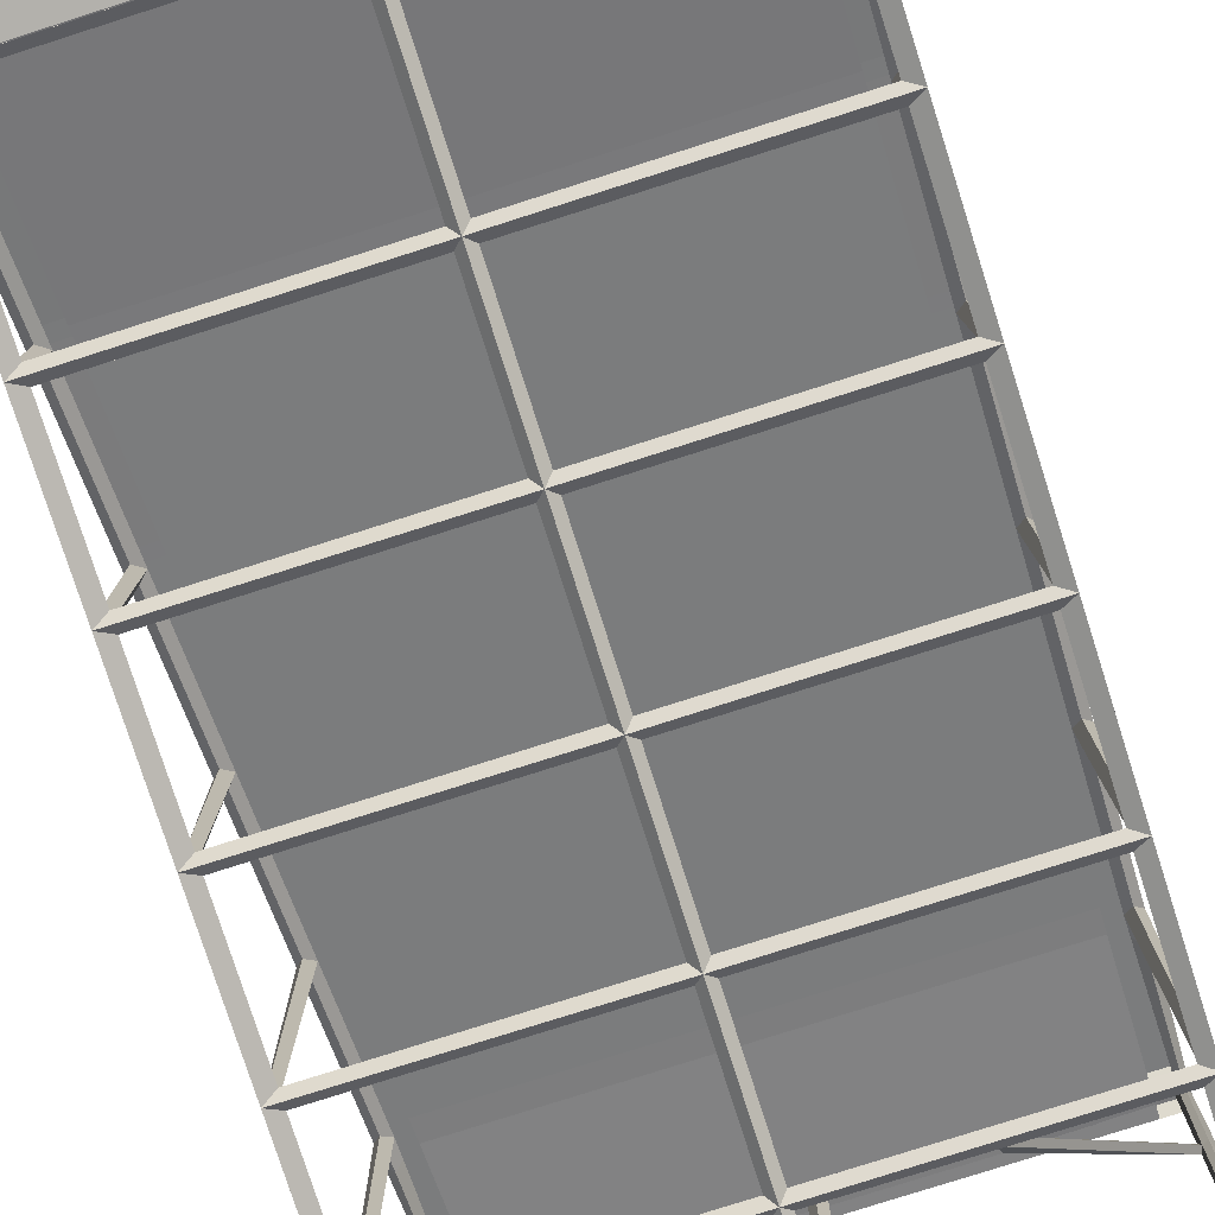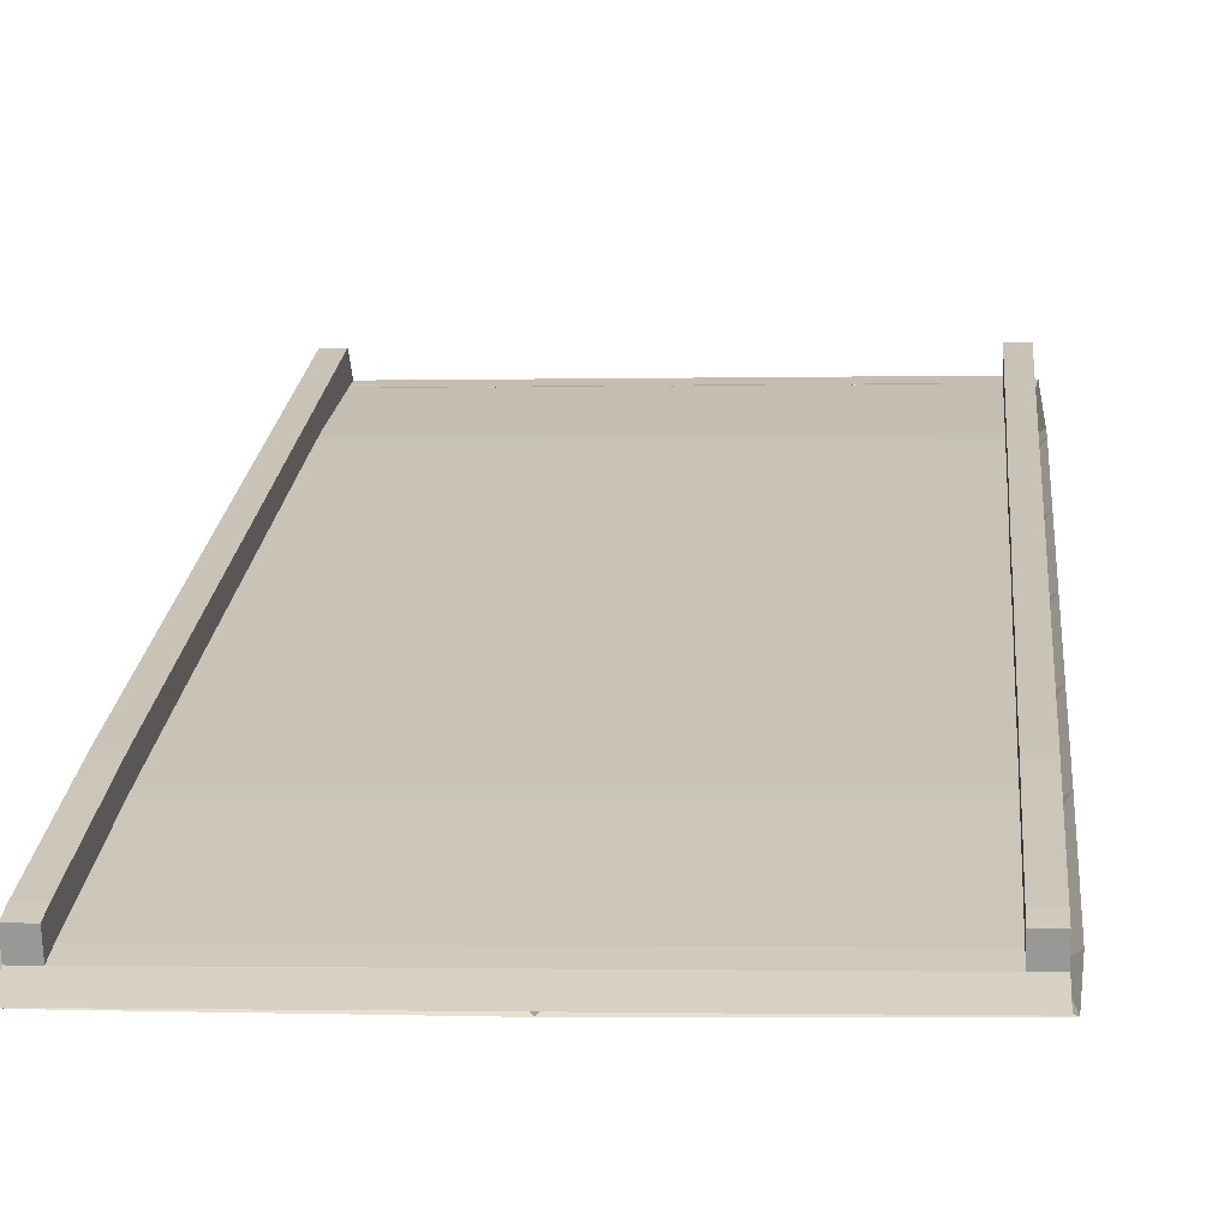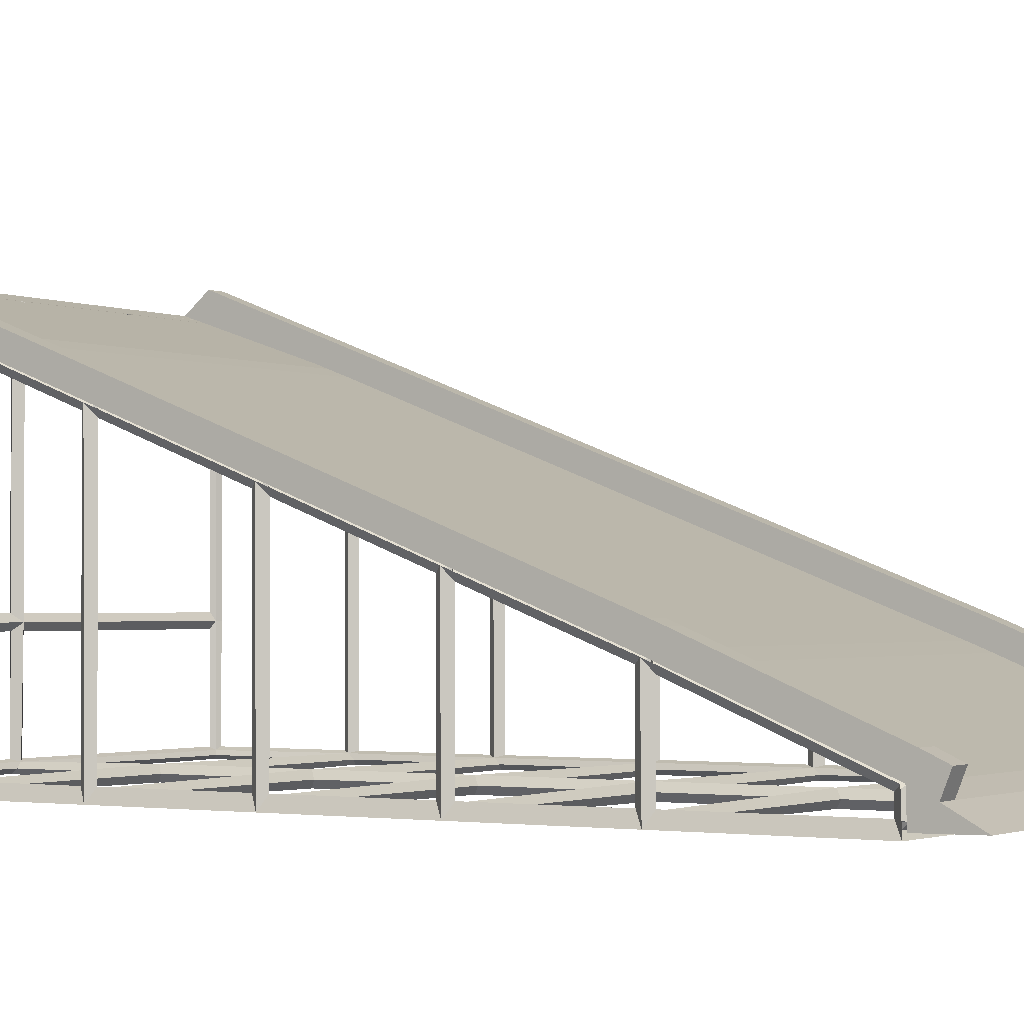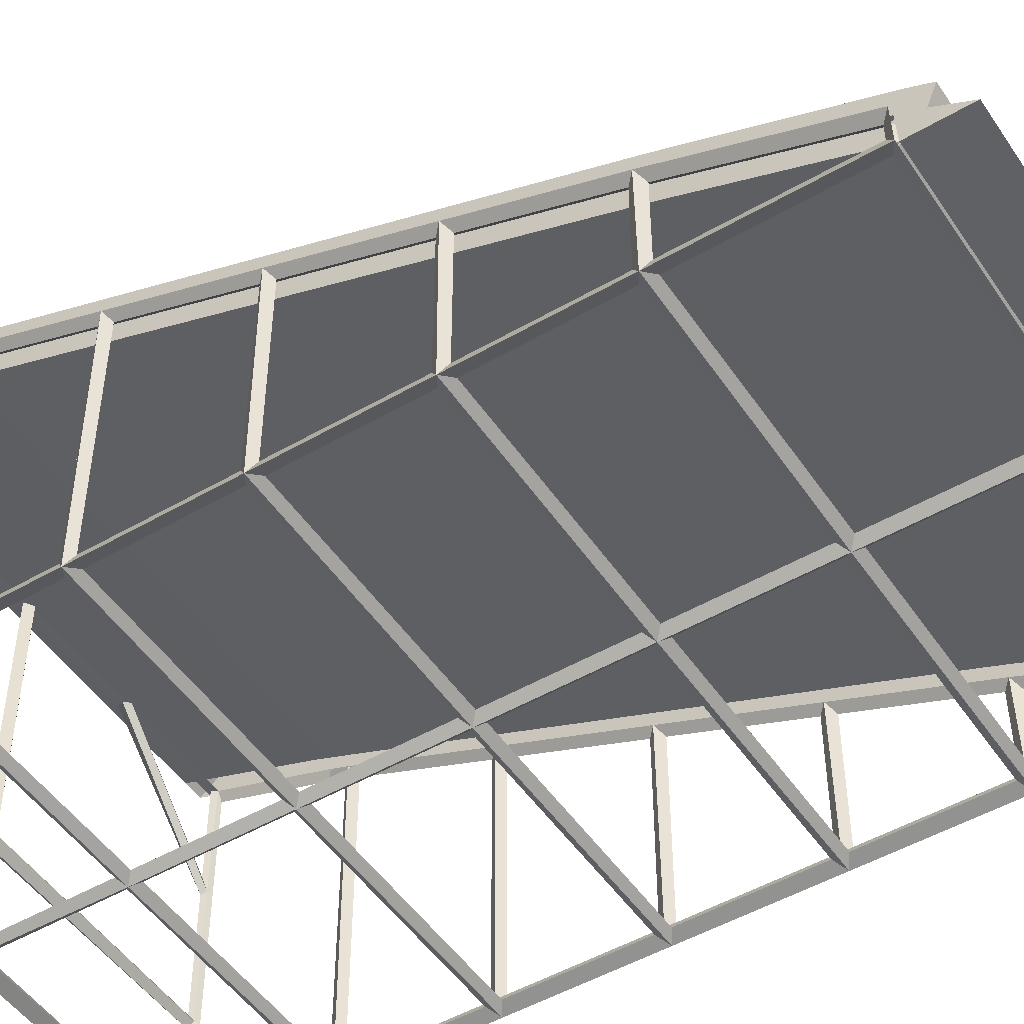
<metadata>
{"format":"obj","ext":"obj","renderer":"f3d","projection":"perspective","resolution":1024,"background":"white","views":[{"elev":-78.4,"azim":17.7,"up":"+Y"},{"elev":-1.2,"azim":5.2,"up":"+Y"},{"elev":-1.6,"azim":-57.7,"up":"+Y"},{"elev":-49.6,"azim":-57.3,"up":"+Y"}]}
</metadata>
<code>
o Cube.002
v -1.758 0.03535 3.249
v -1.828 -0.03535 3.249
v -1.743 0.6911 3.249
v -1.843 0.6911 3.249
v -1.764 0.02887 -1.775
v -1.822 -0.02887 -1.833
v -1.763 2.587 -1.764
v -1.823 2.615 -1.844
v -1.758 0.03535 -0.7933
v -1.828 -0.03535 -0.7933
v -1.758 0.03535 0.2172
v -1.828 -0.03535 0.2172
v -1.758 0.03535 1.228
v -1.828 -0.03535 1.228
v -1.758 0.03535 2.238
v -1.828 -0.03535 2.238
v -1.743 1.082 2.238
v -1.843 1.082 2.238
v -1.743 1.473 1.228
v -1.843 1.473 1.228
v -1.743 1.863 0.2172
v -1.843 1.863 0.2172
v -1.743 2.254 -0.7933
v -1.843 2.254 -0.7933
v -1.758 0.03535 4.45
v -1.828 -0.03535 4.45
v -1.743 0.1929 4.45
v -1.843 0.1929 4.45
v 0 0.03535 -1.768
v 0 -0.03535 -1.839
v 0 2.587 -1.754
v 0 2.615 -1.854
v 0 0.05 3.249
v 0 -0.05 3.249
v 0 0.05 -0.7933
v 0 -0.05 -0.7933
v 0 0.05 0.2172
v 0 -0.05 0.2172
v 0 0.05 1.228
v 0 -0.05 1.228
v 0 0.05 2.238
v 0 -0.05 2.238
v 0 0.05 4.45
v 0 -0.05 4.45
v -1.758 1.776 -1.768
v -1.828 1.776 -1.839
v -0.8965 2.587 -1.754
v -0.8965 2.615 -1.854
v 0 0.806 -1.754
v 0 0.806 -1.854
v -1.758 0.806 -1.768
v -1.828 0.806 -1.839
v 1.758 0.03535 3.249
v 1.828 -0.03535 3.249
v 1.743 0.6911 3.249
v 1.843 0.6911 3.249
v 1.764 0.02887 -1.775
v 1.822 -0.02887 -1.833
v 1.763 2.587 -1.764
v 1.823 2.615 -1.844
v 1.758 0.03535 -0.7933
v 1.828 -0.03535 -0.7933
v 1.758 0.03535 0.2172
v 1.828 -0.03535 0.2172
v 1.758 0.03535 1.228
v 1.828 -0.03535 1.228
v 1.758 0.03535 2.238
v 1.828 -0.03535 2.238
v 1.743 1.082 2.238
v 1.843 1.082 2.238
v 1.743 1.473 1.228
v 1.843 1.473 1.228
v 1.743 1.863 0.2172
v 1.843 1.863 0.2172
v 1.743 2.254 -0.7933
v 1.843 2.254 -0.7933
v 1.758 0.03535 4.45
v 1.828 -0.03535 4.45
v 1.743 0.1929 4.45
v 1.843 0.1929 4.45
v 1.758 1.776 -1.768
v 1.828 1.776 -1.839
v 0.8965 2.587 -1.754
v 0.8965 2.615 -1.854
v 1.758 0.806 -1.768
v 1.828 0.806 -1.839
v -1.793 0.05 -0.8433
v -1.793 2.22 -0.8433
v -1.793 2.514 -1.754
v -1.793 1.776 -1.754
v -1.793 0.806 -1.754
v -1.793 0.05 -1.754
v -1.793 0.6162 3.299
v -1.793 0.05 3.299
v -1.793 0.05 4.4
v -1.793 0.1595 4.4
v -1.793 0.05 3.199
v -1.793 0.6568 3.199
v -1.793 1.009 2.288
v -1.793 0.05 2.288
v -1.793 0.05 2.188
v -1.793 1.048 2.188
v -1.793 1.4 1.278
v -1.793 0.05 1.278
v -1.793 0.05 1.178
v -1.793 1.438 1.178
v -1.793 1.79 0.2672
v -1.793 0.05 0.2672
v -1.793 0.05 0.1672
v -1.793 1.829 0.1672
v -1.793 2.181 -0.7433
v -1.793 0.05 -0.7433
v -1.743 0.756 -1.804
v -0.05 0.756 -1.804
v -0.05 0.05 -1.804
v -1.743 0.05 -1.804
v -1.743 0 2.288
v -0.05 0 2.288
v -0.05 0 3.199
v -1.743 0 3.199
v -1.743 0 -1.754
v -0.05 0 -1.754
v -0.05 0 -0.8433
v -1.743 0 -0.8433
v -1.743 0 -0.7433
v -0.05 0 -0.7433
v -0.05 0 0.1672
v -1.743 0 0.1672
v -1.743 0 0.2672
v -0.05 0 0.2672
v -0.05 0 1.178
v -1.743 0 1.178
v -1.743 0 1.278
v -0.05 0 1.278
v -0.05 0 2.188
v -1.743 0 2.188
v -1.743 0 3.299
v -0.05 0 3.299
v -0.05 0 4.4
v -1.743 0 4.4
v -1.743 2.596 -1.804
v -1.02 2.596 -1.804
v -1.743 1.894 -1.804
v -0.8762 2.596 -1.804
v -0.05 2.596 -1.804
v -0.05 0.856 -1.804
v -1.743 0.856 -1.804
v -1.743 1.755 -1.804
v 1.793 0.05 -0.8433
v 1.793 0.05 -1.754
v 1.793 0.806 -1.754
v 1.793 1.776 -1.754
v 1.793 2.514 -1.754
v 1.793 2.22 -0.8433
v 1.793 0.6162 3.299
v 1.793 0.1595 4.4
v 1.793 0.05 4.4
v 1.793 0.05 3.299
v 1.793 0.05 3.199
v 1.793 0.05 2.288
v 1.793 1.009 2.288
v 1.793 0.6568 3.199
v 1.793 0.05 2.188
v 1.793 0.05 1.278
v 1.793 1.4 1.278
v 1.793 1.048 2.188
v 1.793 0.05 1.178
v 1.793 0.05 0.2672
v 1.793 1.79 0.2672
v 1.793 1.438 1.178
v 1.793 0.05 0.1672
v 1.793 0.05 -0.7433
v 1.793 2.181 -0.7433
v 1.793 1.829 0.1672
v 1.743 0.756 -1.804
v 1.743 0.05 -1.804
v 0.05 0.05 -1.804
v 0.05 0.756 -1.804
v 1.743 0 2.288
v 1.743 0 3.199
v 0.05 0 3.199
v 0.05 0 2.288
v 1.743 0 -1.754
v 1.743 0 -0.8433
v 0.05 0 -0.8433
v 0.05 0 -1.754
v 1.743 0 -0.7433
v 1.743 0 0.1672
v 0.05 0 0.1672
v 0.05 0 -0.7433
v 1.743 0 0.2672
v 1.743 0 1.178
v 0.05 0 1.178
v 0.05 0 0.2672
v 1.743 0 1.278
v 1.743 0 2.188
v 0.05 0 2.188
v 0.05 0 1.278
v 1.743 0 3.299
v 1.743 0 4.4
v 0.05 0 4.4
v 0.05 0 3.299
v 1.743 2.596 -1.804
v 1.743 1.894 -1.804
v 1.02 2.596 -1.804
v 0.8762 2.596 -1.804
v 1.743 1.755 -1.804
v 1.743 0.856 -1.804
v 0.05 0.856 -1.804
v 0.05 2.596 -1.804
v -1.793 0.7167 3.177
v -1.793 2.64 -1.925
v -1.793 1.107 2.168
v -1.793 1.498 1.155
v -1.793 1.889 0.1445
v -1.793 2.28 -0.866
v -1.793 -0.004209 4.455
v -1.793 0.1927 4.449
v -1.793 0 4.822
v -1.793 0.1247 4.597
v -1.647 2.64 -1.925
v -1.647 -0.004209 4.455
v -1.647 0.1929 4.45
v -1.647 0 4.822
v -1.647 0.1247 4.597
v -1.793 2.392 -0.7157
v -1.793 2.79 -1.745
v -1.647 0.8204 3.345
v -1.793 0.8204 3.345
v -1.793 1.22 2.316
v -1.793 1.611 1.305
v -1.793 2.002 0.2948
v -1.647 0.3387 4.509
v -1.793 0.3387 4.509
v -1.647 0.2705 4.656
v -1.793 0.2705 4.656
v -1.647 2.79 -1.745
v -1.647 2.392 -0.7157
v -1.647 2.002 0.2948
v -1.647 1.611 1.305
v -1.647 1.22 2.316
v -1.647 0.6596 3.325
v -1.647 0.7207 3.172
v -1.647 0.7726 3.264
v -1.647 2.224 -0.7167
v -1.647 2.28 -0.8659
v -1.647 2.335 -0.7779
v -1.647 1.834 0.2938
v -1.647 1.893 0.1405
v -1.647 1.945 0.2326
v -1.647 1.443 1.304
v -1.647 1.502 1.151
v -1.647 1.554 1.243
v -1.647 1.052 2.315
v -1.647 1.111 2.162
v -1.647 1.163 2.254
v -1.647 1.248 2.243
v -1.793 1.137 2.091
v -1.793 1.248 2.243
v -1.647 1.14 2.088
v -1.793 0.7467 3.099
v -1.793 0.853 3.263
v -1.647 0.853 3.263
v -1.647 0.7489 3.099
v -1.793 1.529 1.076
v -1.793 1.639 1.233
v -1.647 1.639 1.233
v -1.793 1.92 0.06592
v -1.793 2.03 0.2216
v -1.647 2.03 0.2216
v -1.793 2.31 -0.9446
v -1.793 2.421 -0.7888
v -1.647 2.421 -0.7888
v -1.647 1.53 1.078
v -1.647 1.921 0.06797
v -1.647 2.31 -0.9443
v 1.793 0.7167 3.177
v 1.793 2.64 -1.925
v 1.793 1.107 2.168
v 1.793 1.498 1.155
v 1.793 1.889 0.1445
v 1.793 2.28 -0.866
v 1.793 -0.004209 4.455
v 1.793 0.1927 4.449
v 1.793 0 4.822
v 1.793 0.1247 4.597
v 1.647 2.64 -1.925
v 1.647 -0.004209 4.455
v 1.647 0.1929 4.45
v 1.647 0 4.822
v 1.647 0.1247 4.597
v 1.793 2.392 -0.7157
v 1.793 2.79 -1.745
v 1.647 0.8204 3.345
v 1.793 0.8204 3.345
v 1.793 1.22 2.316
v 1.793 1.611 1.305
v 1.793 2.002 0.2948
v 1.647 0.3387 4.509
v 1.793 0.3387 4.509
v 1.647 0.2705 4.656
v 1.793 0.2705 4.656
v 1.647 2.79 -1.745
v 1.647 2.392 -0.7157
v 1.647 2.002 0.2948
v 1.647 1.611 1.305
v 1.647 1.22 2.316
v 1.647 0.6596 3.325
v 1.647 0.7207 3.172
v 1.647 0.7726 3.264
v 1.647 2.224 -0.7167
v 1.647 2.28 -0.8659
v 1.647 2.335 -0.7779
v 1.647 1.834 0.2938
v 1.647 1.893 0.1405
v 1.647 1.945 0.2326
v 1.647 1.443 1.304
v 1.647 1.502 1.151
v 1.647 1.554 1.243
v 1.647 1.052 2.315
v 1.647 1.111 2.162
v 1.647 1.163 2.254
v 1.647 1.248 2.243
v 1.793 1.137 2.091
v 1.793 1.248 2.243
v 1.647 1.14 2.088
v 1.793 0.7467 3.099
v 1.793 0.853 3.263
v 1.647 0.853 3.263
v 1.647 0.7489 3.099
v 1.793 1.529 1.076
v 1.793 1.639 1.233
v 1.647 1.639 1.233
v 1.793 1.92 0.06592
v 1.793 2.03 0.2216
v 1.647 2.03 0.2216
v 1.793 2.31 -0.9446
v 1.793 2.421 -0.7888
v 1.647 2.421 -0.7888
v 1.647 1.53 1.078
v 1.647 1.921 0.06797
v 1.647 2.31 -0.9443
v 1.793 2.263 -0.9612
v 1.745 2.302 -0.9191
v 1.84 2.306 -0.9295
v -1.793 2.263 -0.9612
v -1.745 2.302 -0.9191
v -1.84 2.306 -0.9295
f 87 88 23 9
f 88 87 10 24
f 346 89 7 347
f 346 88 24 348
f 89 90 45 7
f 90 89 8 46
f 90 91 51 45
f 91 90 46 52
f 91 92 5 51
f 92 91 52 6
f 92 87 9 5
f 87 92 6 10
f 93 94 1 3
f 94 93 4 2
f 94 95 25 1
f 95 94 2 26
f 95 96 27 25
f 96 95 26 28
f 96 93 3 27
f 93 96 28 4
f 97 98 3 1
f 98 97 2 4
f 98 99 17 3
f 99 98 4 18
f 99 100 15 17
f 100 99 18 16
f 100 97 1 15
f 97 100 16 2
f 101 102 17 15
f 102 101 16 18
f 102 103 19 17
f 103 102 18 20
f 103 104 13 19
f 104 103 20 14
f 104 101 15 13
f 101 104 14 16
f 105 106 19 13
f 106 105 14 20
f 106 107 21 19
f 107 106 20 22
f 107 108 11 21
f 108 107 22 12
f 108 105 13 11
f 105 108 12 14
f 109 110 21 11
f 110 109 12 22
f 110 111 23 21
f 111 110 22 24
f 111 112 9 23
f 112 111 24 10
f 112 109 11 9
f 109 112 10 12
f 113 114 49 51
f 114 113 52 50
f 114 115 29 49
f 115 114 50 30
f 115 116 5 29
f 116 115 30 6
f 116 113 51 5
f 113 116 6 52
f 117 118 41 15
f 118 117 16 42
f 118 119 33 41
f 119 118 42 34
f 119 120 1 33
f 120 119 34 2
f 120 117 15 1
f 117 120 2 16
f 121 122 29 5
f 122 121 6 30
f 122 123 35 29
f 123 122 30 36
f 123 124 9 35
f 124 123 36 10
f 124 121 5 9
f 121 124 10 6
f 125 126 35 9
f 126 125 10 36
f 126 127 37 35
f 127 126 36 38
f 127 128 11 37
f 128 127 38 12
f 128 125 9 11
f 125 128 12 10
f 129 130 37 11
f 130 129 12 38
f 130 131 39 37
f 131 130 38 40
f 131 132 13 39
f 132 131 40 14
f 132 129 11 13
f 129 132 14 12
f 133 134 39 13
f 134 133 14 40
f 134 135 41 39
f 135 134 40 42
f 135 136 15 41
f 136 135 42 16
f 136 133 13 15
f 133 136 16 14
f 137 138 33 1
f 138 137 2 34
f 138 139 43 33
f 139 138 34 44
f 139 140 25 43
f 140 139 44 26
f 140 137 1 25
f 137 140 26 2
f 141 142 47 7
f 142 141 8 48
f 142 143 45 47
f 143 142 48 46
f 143 141 7 45
f 141 143 46 8
f 144 145 31 47
f 145 144 48 32
f 145 146 49 31
f 146 145 32 50
f 146 147 51 49
f 147 146 50 52
f 147 148 45 51
f 148 147 52 46
f 148 144 47 45
f 144 148 46 48
f 149 150 57 61
f 150 149 62 58
f 150 151 85 57
f 151 150 58 86
f 151 152 81 85
f 152 151 86 82
f 152 153 59 81
f 153 152 82 60
f 343 154 75 344
f 343 153 60 345
f 154 149 61 75
f 149 154 76 62
f 155 156 79 55
f 156 155 56 80
f 156 157 77 79
f 157 156 80 78
f 157 158 53 77
f 158 157 78 54
f 158 155 55 53
f 155 158 54 56
f 159 160 67 53
f 160 159 54 68
f 160 161 69 67
f 161 160 68 70
f 161 162 55 69
f 162 161 70 56
f 162 159 53 55
f 159 162 56 54
f 163 164 65 67
f 164 163 68 66
f 164 165 71 65
f 165 164 66 72
f 165 166 69 71
f 166 165 72 70
f 166 163 67 69
f 163 166 70 68
f 167 168 63 65
f 168 167 66 64
f 168 169 73 63
f 169 168 64 74
f 169 170 71 73
f 170 169 74 72
f 170 167 65 71
f 167 170 72 66
f 171 172 61 63
f 172 171 64 62
f 172 173 75 61
f 173 172 62 76
f 173 174 73 75
f 174 173 76 74
f 174 171 63 73
f 171 174 74 64
f 175 176 57 85
f 176 175 86 58
f 176 177 29 57
f 177 176 58 30
f 177 178 49 29
f 178 177 30 50
f 178 175 85 49
f 175 178 50 86
f 179 180 53 67
f 180 179 68 54
f 180 181 33 53
f 181 180 54 34
f 181 182 41 33
f 182 181 34 42
f 182 179 67 41
f 179 182 42 68
f 183 184 61 57
f 184 183 58 62
f 184 185 35 61
f 185 184 62 36
f 185 186 29 35
f 186 185 36 30
f 186 183 57 29
f 183 186 30 58
f 187 188 63 61
f 188 187 62 64
f 188 189 37 63
f 189 188 64 38
f 189 190 35 37
f 190 189 38 36
f 190 187 61 35
f 187 190 36 62
f 191 192 65 63
f 192 191 64 66
f 192 193 39 65
f 193 192 66 40
f 193 194 37 39
f 194 193 40 38
f 194 191 63 37
f 191 194 38 64
f 195 196 67 65
f 196 195 66 68
f 196 197 41 67
f 197 196 68 42
f 197 198 39 41
f 198 197 42 40
f 198 195 65 39
f 195 198 40 66
f 199 200 77 53
f 200 199 54 78
f 200 201 43 77
f 201 200 78 44
f 201 202 33 43
f 202 201 44 34
f 202 199 53 33
f 199 202 34 54
f 203 204 81 59
f 204 203 60 82
f 204 205 83 81
f 205 204 82 84
f 205 203 59 83
f 203 205 84 60
f 206 207 81 83
f 207 206 84 82
f 207 208 85 81
f 208 207 82 86
f 208 209 49 85
f 209 208 86 50
f 209 210 31 49
f 210 209 50 32
f 210 206 83 31
f 206 210 32 84
f 223 242 244 228 233
f 261 211 229 262
f 224 225 220 219
f 218 217 219 220
f 271 216 226 272
f 220 225 235 236
f 217 222 224 219
f 231 259 257 240
f 225 223 233 235
f 253 252 274 267 240
f 242 308 309 243
f 247 246 276 273 238
f 246 312 342 287 221 276
f 263 262 229 228
f 273 272 226 238
f 270 269 232 239
f 267 266 231 240
f 214 258 259 231
f 228 229 234 233
f 233 234 236 235
f 265 214 231 266
f 244 243 264 263 228
f 218 220 236 234
f 268 215 232 269
f 221 212 227 237
f 249 315 341 311 245 275
f 211 218 234 229
f 250 249 275 270 239
f 242 243 244
f 245 246 247
f 248 249 250
f 251 252 253
f 254 255 256
f 255 321 326 317 251 260
f 257 259 230 241
f 259 258 213 230
f 255 260 257 241 256
f 257 260 251 253 240
f 241 230 262 263
f 213 261 262 230
f 263 264 254 256 241
f 314 315 249 248
f 311 312 246 245
f 252 318 340 314 248 274
f 223 289 308 242
f 320 321 255 254
f 243 309 330 320 254 264
f 225 291 289 223
f 224 290 291 225
f 288 290 224 222
f 215 265 266 232
f 239 232 266 267
f 216 268 269 226
f 238 226 269 270
f 237 227 272 273
f 212 271 272 227
f 267 274 248 250 239
f 270 275 245 247 238
f 273 276 221 237
f 289 299 294 310 308
f 327 328 295 277
f 290 285 286 291
f 284 286 285 283
f 337 338 292 282
f 286 302 301 291
f 283 285 290 288
f 297 306 323 325
f 291 301 299 289
f 319 306 333 340 318
f 313 304 339 342 312
f 329 294 295 328
f 339 304 292 338
f 336 305 298 335
f 333 306 297 332
f 280 297 325 324
f 294 299 300 295
f 299 301 302 300
f 331 332 297 280
f 310 294 329 330 309
f 284 300 302 286
f 334 335 298 281
f 287 303 293 278
f 277 295 300 284
f 316 305 336 341 315
f 308 310 309
f 311 313 312
f 314 316 315
f 317 319 318
f 320 322 321
f 323 307 296 325
f 325 296 279 324
f 321 322 307 323 326
f 323 306 319 317 326
f 307 329 328 296
f 279 296 328 327
f 329 307 322 320 330
f 281 298 332 331
f 305 333 332 298
f 282 292 335 334
f 304 336 335 292
f 303 339 338 293
f 278 293 338 337
f 333 305 316 314 340
f 336 304 313 311 341
f 339 303 287 342
f 317 318 252 251
f 154 343 345 76
f 153 343 344 59
f 89 346 348 8
f 88 346 347 23

</code>
